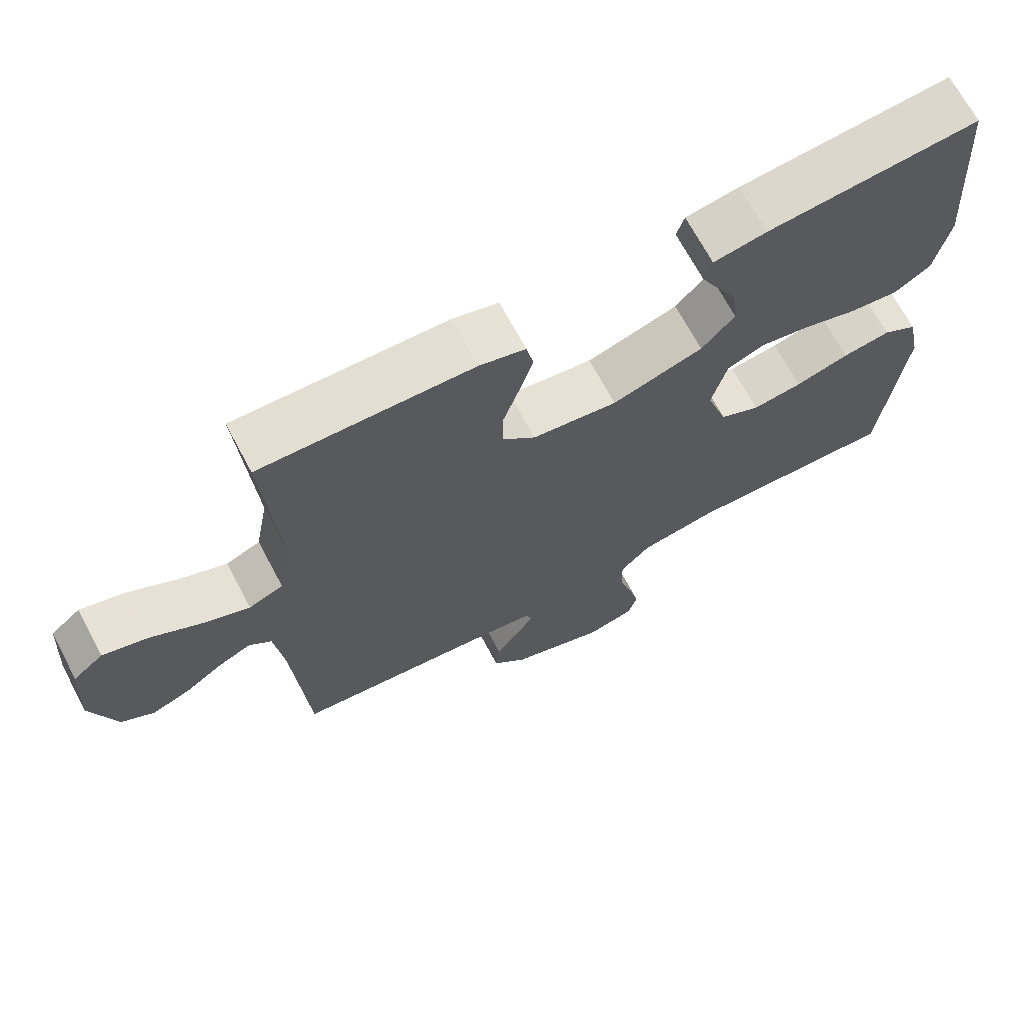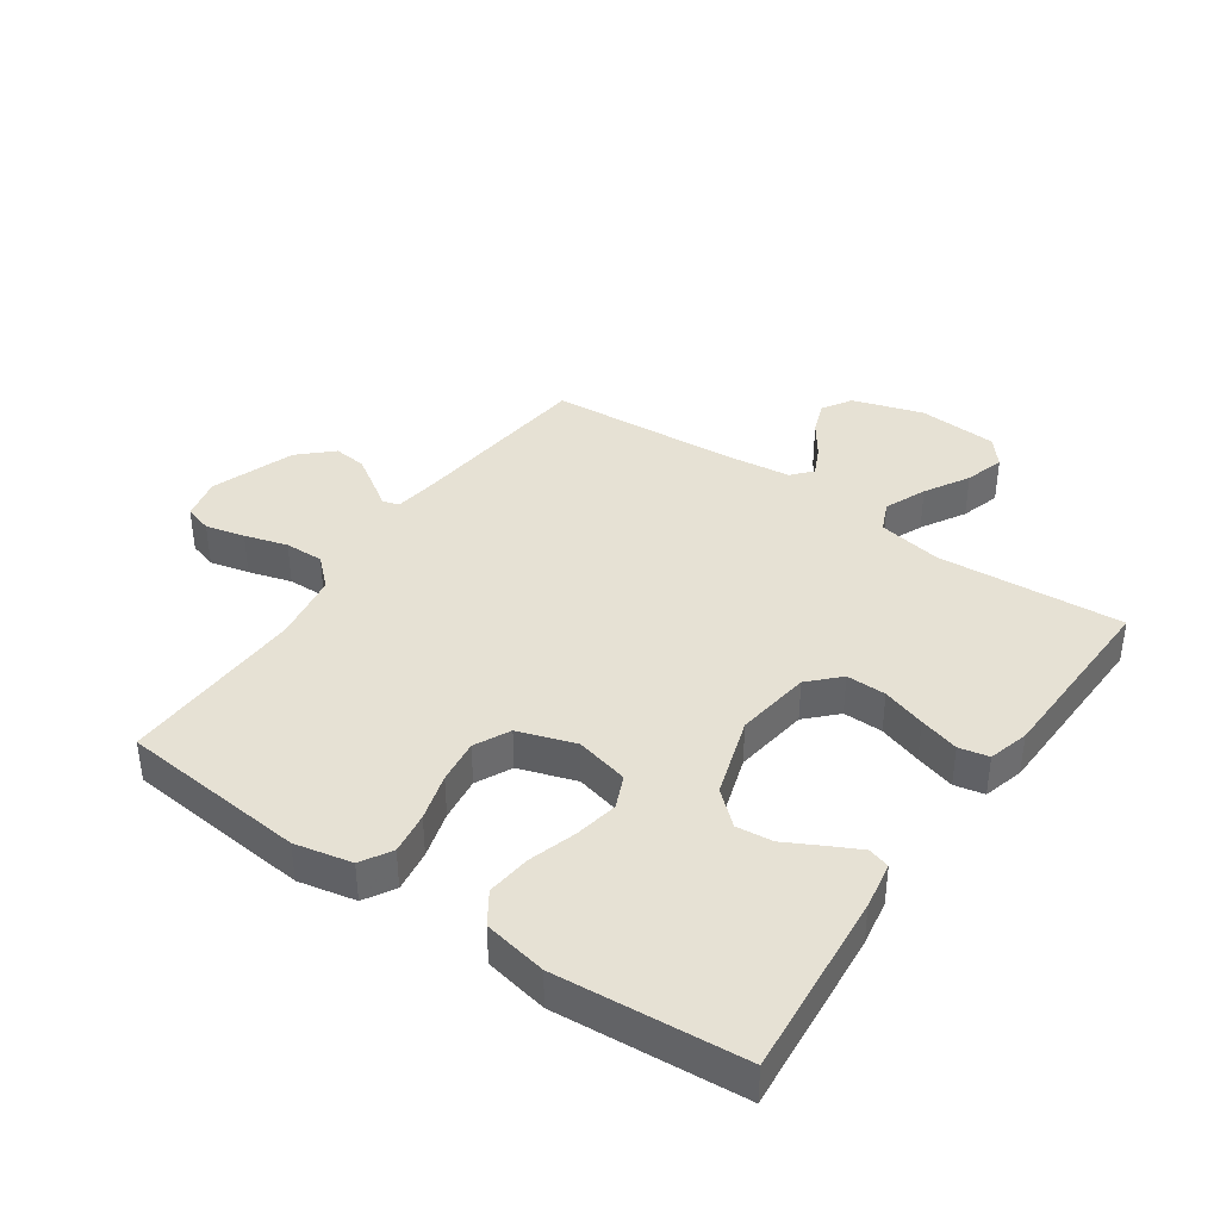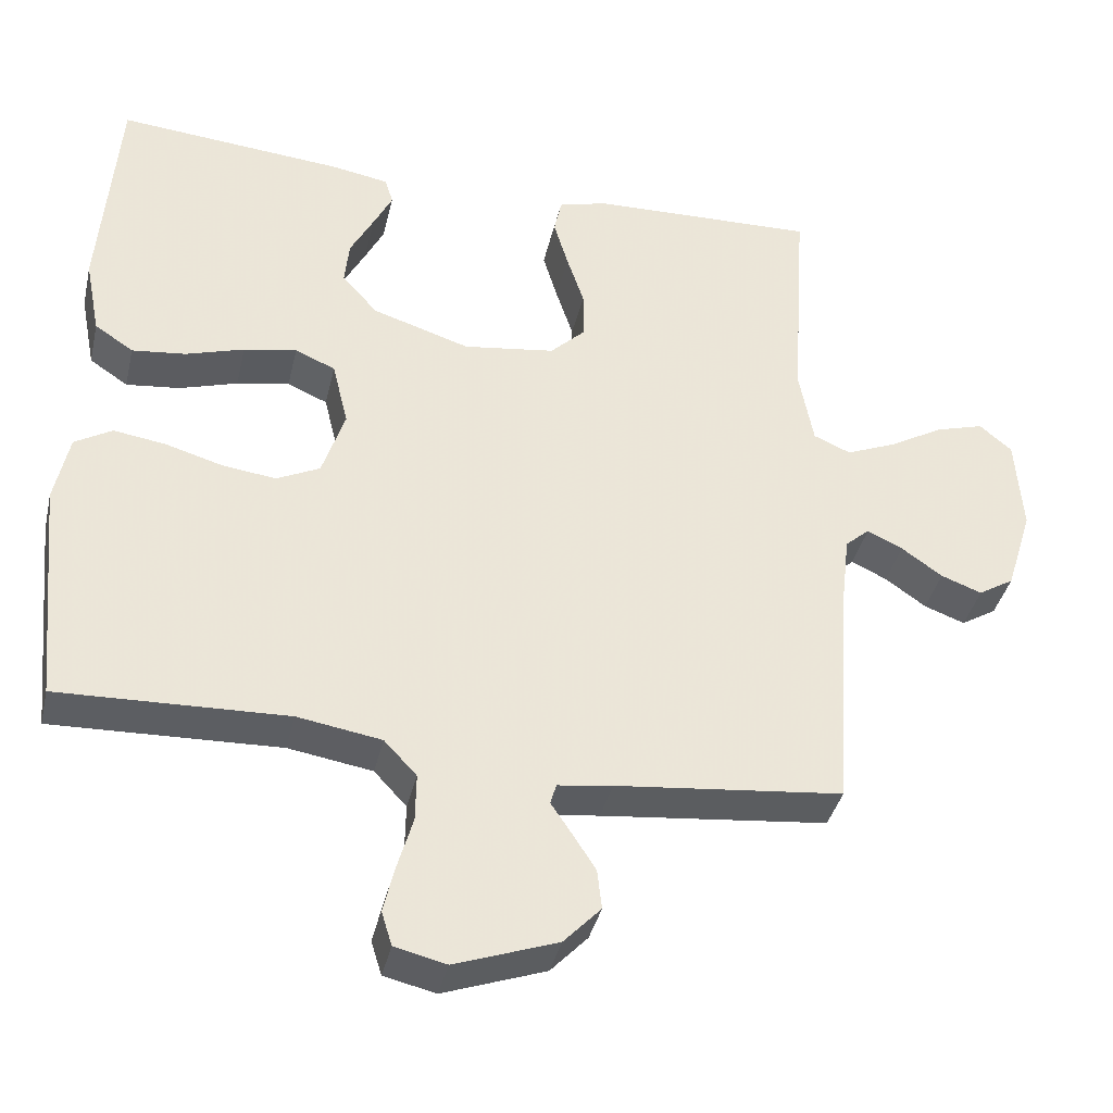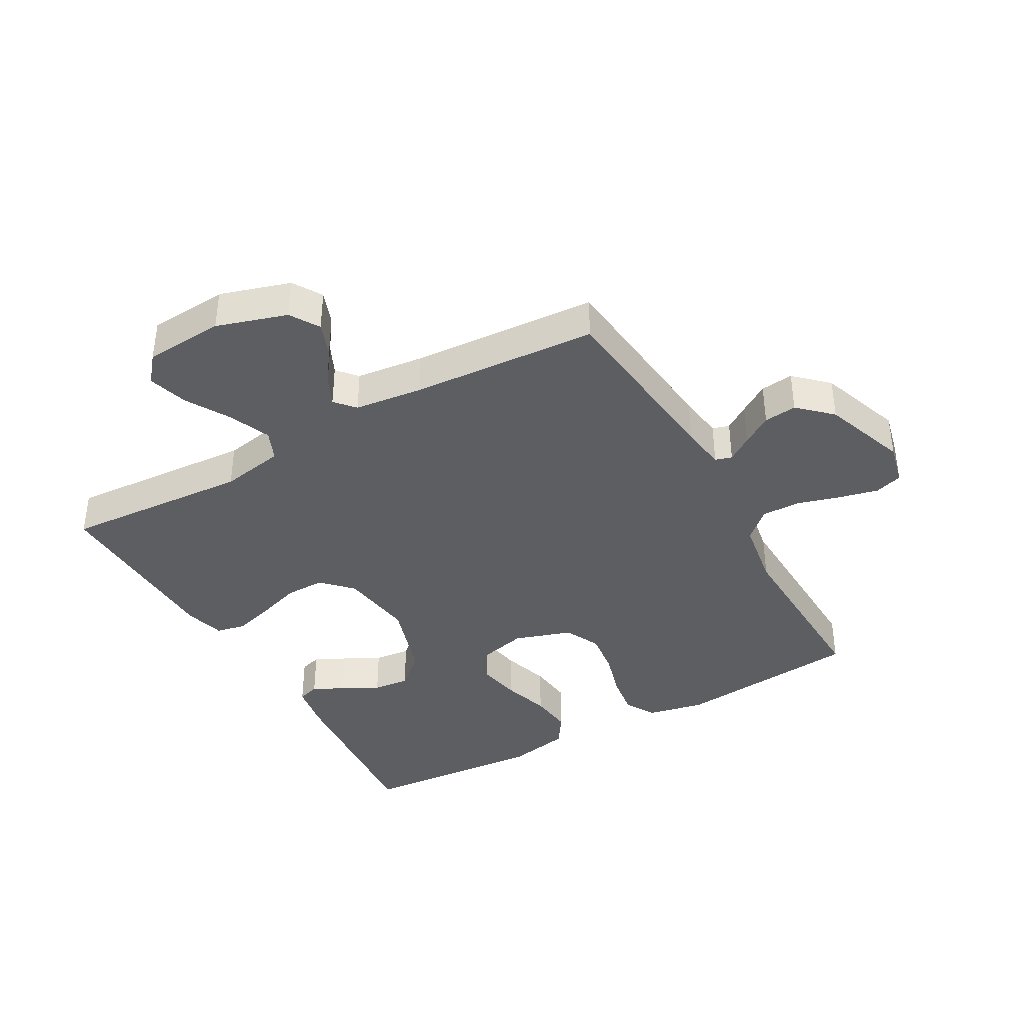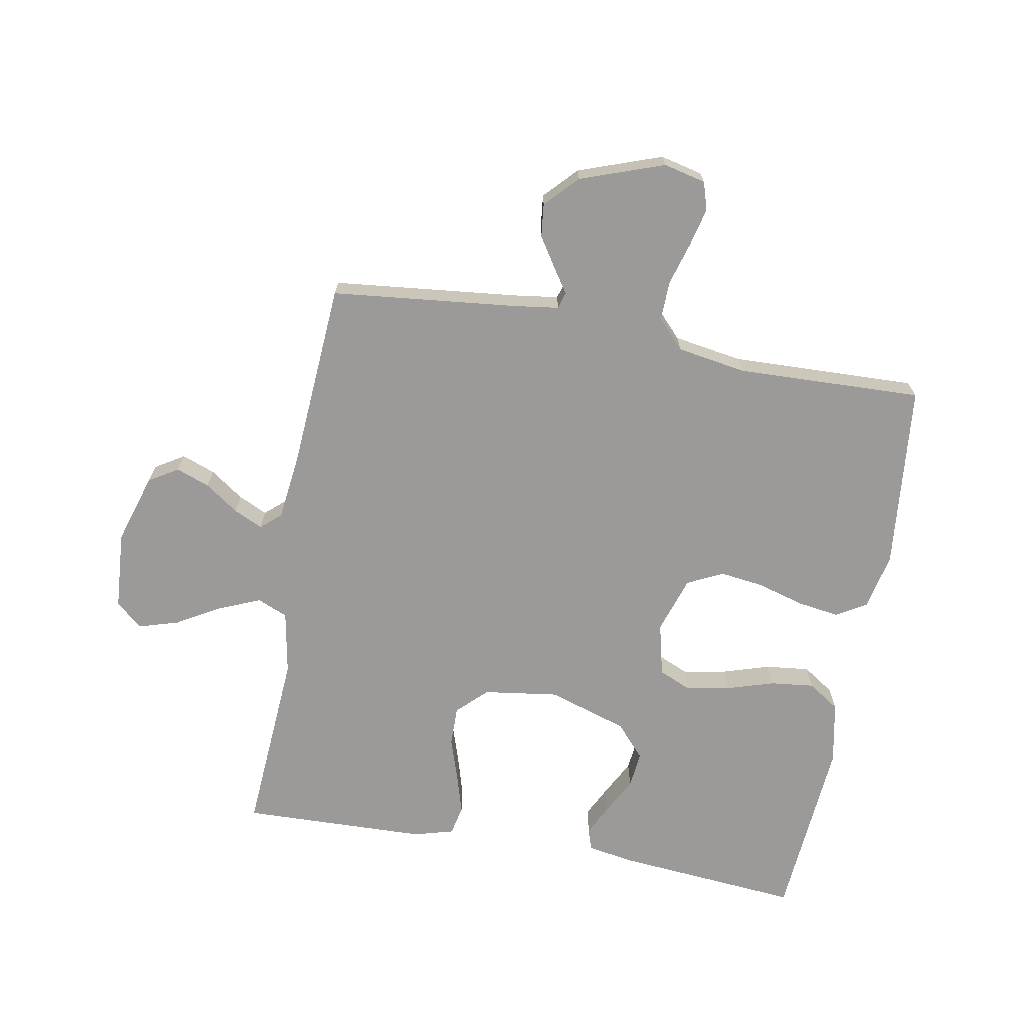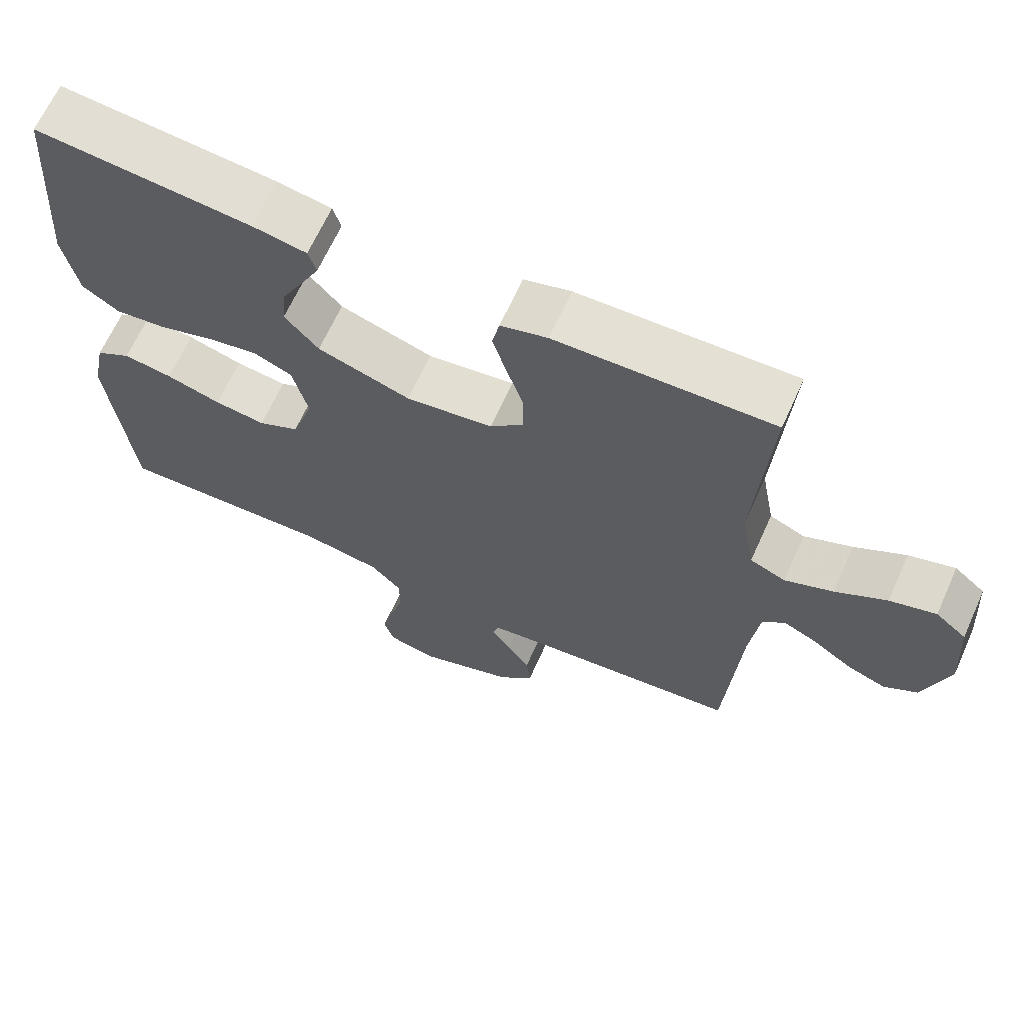
<metadata>
{"format":"obj","ext":"obj","renderer":"f3d","projection":"perspective","resolution":1024,"background":"white","views":[{"elev":69.0,"azim":152.0,"up":"+Z"},{"elev":39.2,"azim":-55.4,"up":"+Y"},{"elev":-38.3,"azim":-12.9,"up":"+Z"},{"elev":-38.9,"azim":119.4,"up":"+Y"},{"elev":-69.3,"azim":169.7,"up":"+Y"},{"elev":66.1,"azim":24.3,"up":"+Z"}]}
</metadata>
<code>
v 0.5 0.07 -0.5
v 0.2 0.07 -0.532
v 0.128 0.07 -0.542
v 0.12 0.07 -0.569
v 0.147 0.07 -0.609
v 0.178 0.07 -0.657
v 0.184 0.07 -0.71
v 0.135 0.07 -0.762
v 0 0.07 -0.81
v -0.068 0.07 -0.794
v -0.082 0.07 -0.749
v -0.067 0.07 -0.686
v -0.047 0.07 -0.617
v -0.046 0.07 -0.554
v -0.089 0.07 -0.508
v -0.2 0.07 -0.49
v -0.5 0.07 -0.5
v -0.53 0.07 -0.2
v -0.511 0.07 -0.108
v -0.462 0.07 -0.079
v -0.394 0.07 -0.089
v -0.318 0.07 -0.111
v -0.247 0.07 -0.12
v -0.19 0.07 -0.092
v -0.16 0.07 0
v -0.181 0.07 0.086
v -0.234 0.07 0.109
v -0.304 0.07 0.096
v -0.381 0.07 0.072
v -0.452 0.07 0.064
v -0.503 0.07 0.098
v -0.523 0.07 0.2
v -0.5 0.07 0.5
v -0.2 0.07 0.474
v -0.125 0.07 0.461
v -0.114 0.07 0.426
v -0.139 0.07 0.376
v -0.17 0.07 0.317
v -0.176 0.07 0.258
v -0.129 0.07 0.205
v 0 0.07 0.164
v 0.121 0.07 0.181
v 0.168 0.07 0.227
v 0.167 0.07 0.291
v 0.144 0.07 0.361
v 0.125 0.07 0.425
v 0.135 0.07 0.473
v 0.2 0.07 0.491
v 0.5 0.07 0.5
v 0.48 0.07 0.2
v 0.499 0.07 0.097
v 0.548 0.07 0.076
v 0.615 0.07 0.104
v 0.686 0.07 0.145
v 0.75 0.07 0.164
v 0.793 0.07 0.128
v 0.802 0.07 0
v 0.767 0.07 -0.113
v 0.72 0.07 -0.142
v 0.666 0.07 -0.122
v 0.612 0.07 -0.084
v 0.565 0.07 -0.062
v 0.533 0.07 -0.09
v 0.52 0.07 -0.2
v 0.5 0 -0.5
v 0.2 0 -0.532
v 0.128 0 -0.542
v 0.12 0 -0.569
v 0.147 0 -0.609
v 0.178 0 -0.657
v 0.184 0 -0.71
v 0.135 0 -0.762
v 0 0 -0.81
v -0.068 0 -0.794
v -0.082 0 -0.749
v -0.067 0 -0.686
v -0.047 0 -0.617
v -0.046 0 -0.554
v -0.089 0 -0.508
v -0.2 0 -0.49
v -0.5 0 -0.5
v -0.53 0 -0.2
v -0.511 0 -0.108
v -0.462 0 -0.079
v -0.394 0 -0.089
v -0.318 0 -0.111
v -0.247 0 -0.12
v -0.19 0 -0.092
v -0.16 0 0
v -0.181 0 0.086
v -0.234 0 0.109
v -0.304 0 0.096
v -0.381 0 0.072
v -0.452 0 0.064
v -0.503 0 0.098
v -0.523 0 0.2
v -0.5 0 0.5
v -0.2 0 0.474
v -0.125 0 0.461
v -0.114 0 0.426
v -0.139 0 0.376
v -0.17 0 0.317
v -0.176 0 0.258
v -0.129 0 0.205
v 0 0 0.164
v 0.121 0 0.181
v 0.168 0 0.227
v 0.167 0 0.291
v 0.144 0 0.361
v 0.125 0 0.425
v 0.135 0 0.473
v 0.2 0 0.491
v 0.5 0 0.5
v 0.48 0 0.2
v 0.499 0 0.097
v 0.548 0 0.076
v 0.615 0 0.104
v 0.686 0 0.145
v 0.75 0 0.164
v 0.793 0 0.128
v 0.802 0 0
v 0.767 0 -0.113
v 0.72 0 -0.142
v 0.666 0 -0.122
v 0.612 0 -0.084
v 0.565 0 -0.062
v 0.533 0 -0.09
v 0.52 0 -0.2
f 58 59 60 61
f 58 61 62
f 57 58 62
f 56 57 62
f 53 54 55 56
f 52 53 56 62
f 51 52 62 63
f 47 48 49 50
f 44 45 46 47
f 44 47 50 51
f 35 36 37 38
f 33 34 35 38
f 33 38 39
f 32 33 39 40
f 28 29 30 31
f 27 28 31 32
f 19 20 21 22
f 19 22 23
f 16 17 18 19
f 15 16 19 23
f 14 15 23 24
f 10 11 12 13
f 8 9 10 13
f 8 13 14
f 4 5 6 7
f 4 7 8 14
f 64 1 2
f 64 2 3
f 63 64 3
f 43 44 51 63
f 42 43 63 3
f 41 42 3 4
f 27 32 40 41
f 26 27 41
f 25 26 41 4
f 4 14 24 25
f 125 124 123 122
f 126 125 122
f 126 122 121
f 126 121 120
f 120 119 118 117
f 126 120 117 116
f 127 126 116 115
f 114 113 112 111
f 111 110 109 108
f 115 114 111 108
f 102 101 100 99
f 102 99 98 97
f 103 102 97
f 104 103 97 96
f 95 94 93 92
f 96 95 92 91
f 86 85 84 83
f 87 86 83
f 83 82 81 80
f 87 83 80 79
f 88 87 79 78
f 77 76 75 74
f 77 74 73 72
f 78 77 72
f 71 70 69 68
f 78 72 71 68
f 66 65 128
f 67 66 128
f 67 128 127
f 127 115 108 107
f 67 127 107 106
f 68 67 106 105
f 105 104 96 91
f 105 91 90
f 68 105 90 89
f 89 88 78 68
f 1 65 66 2
f 2 66 67 3
f 3 67 68 4
f 4 68 69 5
f 5 69 70 6
f 6 70 71 7
f 7 71 72 8
f 8 72 73 9
f 9 73 74 10
f 10 74 75 11
f 11 75 76 12
f 12 76 77 13
f 13 77 78 14
f 14 78 79 15
f 15 79 80 16
f 16 80 81 17
f 17 81 82 18
f 18 82 83 19
f 19 83 84 20
f 20 84 85 21
f 21 85 86 22
f 22 86 87 23
f 23 87 88 24
f 24 88 89 25
f 25 89 90 26
f 26 90 91 27
f 27 91 92 28
f 28 92 93 29
f 29 93 94 30
f 30 94 95 31
f 31 95 96 32
f 32 96 97 33
f 33 97 98 34
f 34 98 99 35
f 35 99 100 36
f 36 100 101 37
f 37 101 102 38
f 38 102 103 39
f 39 103 104 40
f 40 104 105 41
f 41 105 106 42
f 42 106 107 43
f 43 107 108 44
f 44 108 109 45
f 45 109 110 46
f 46 110 111 47
f 47 111 112 48
f 48 112 113 49
f 49 113 114 50
f 50 114 115 51
f 51 115 116 52
f 52 116 117 53
f 53 117 118 54
f 54 118 119 55
f 55 119 120 56
f 56 120 121 57
f 57 121 122 58
f 58 122 123 59
f 59 123 124 60
f 60 124 125 61
f 61 125 126 62
f 62 126 127 63
f 63 127 128 64
f 64 128 65 1

</code>
